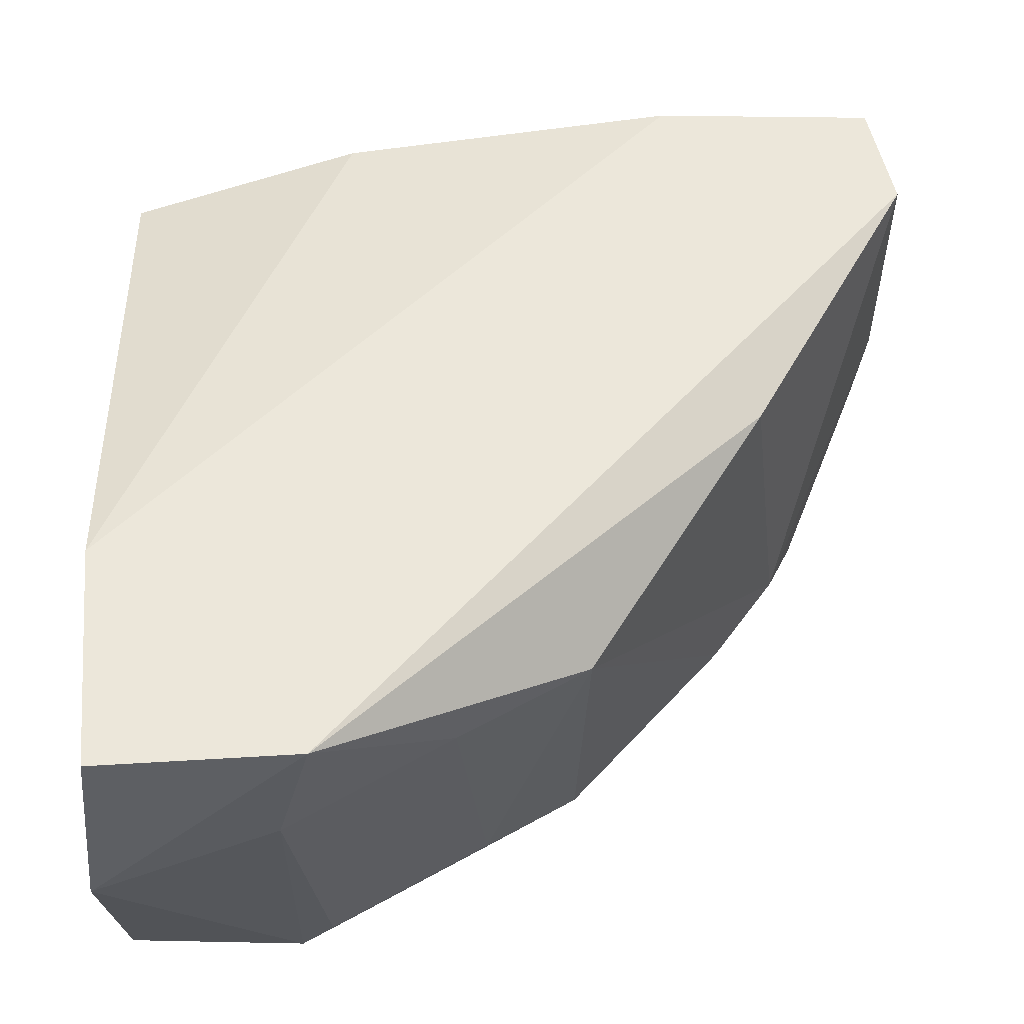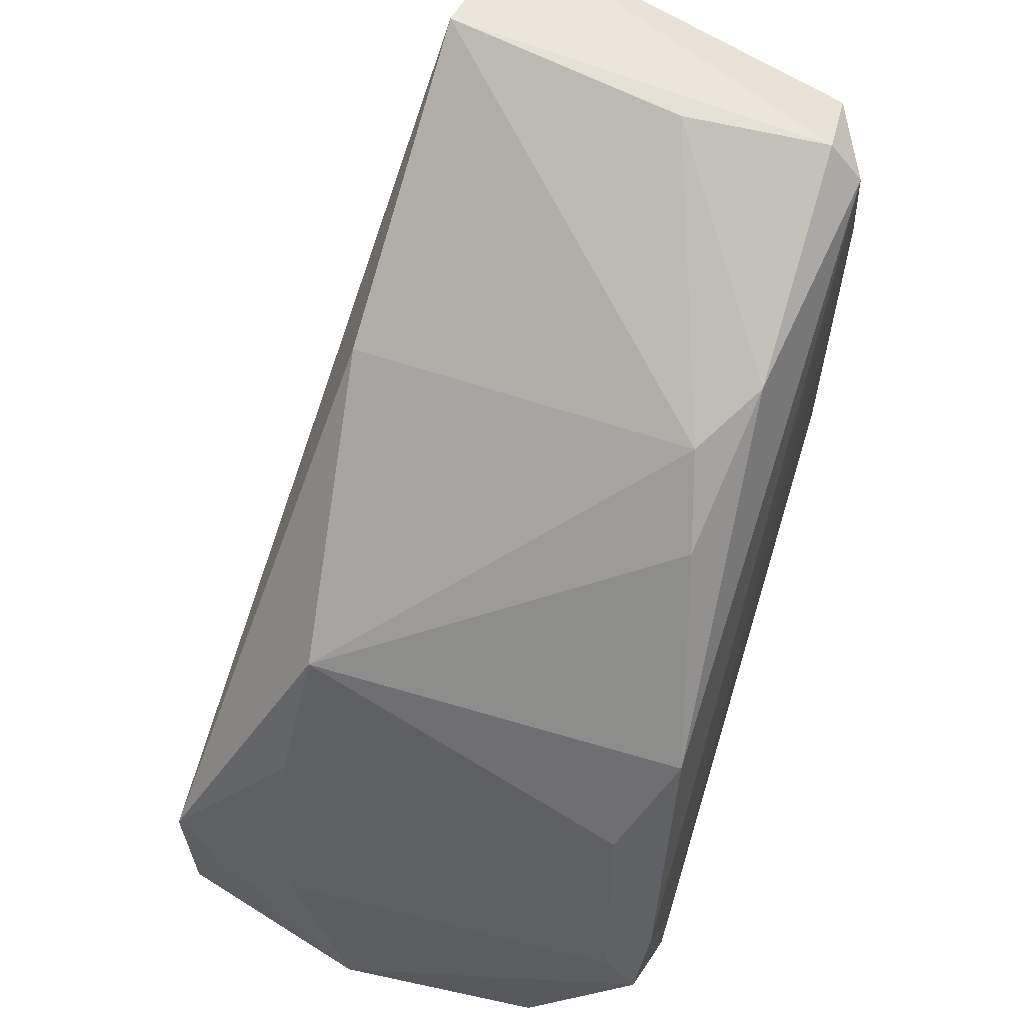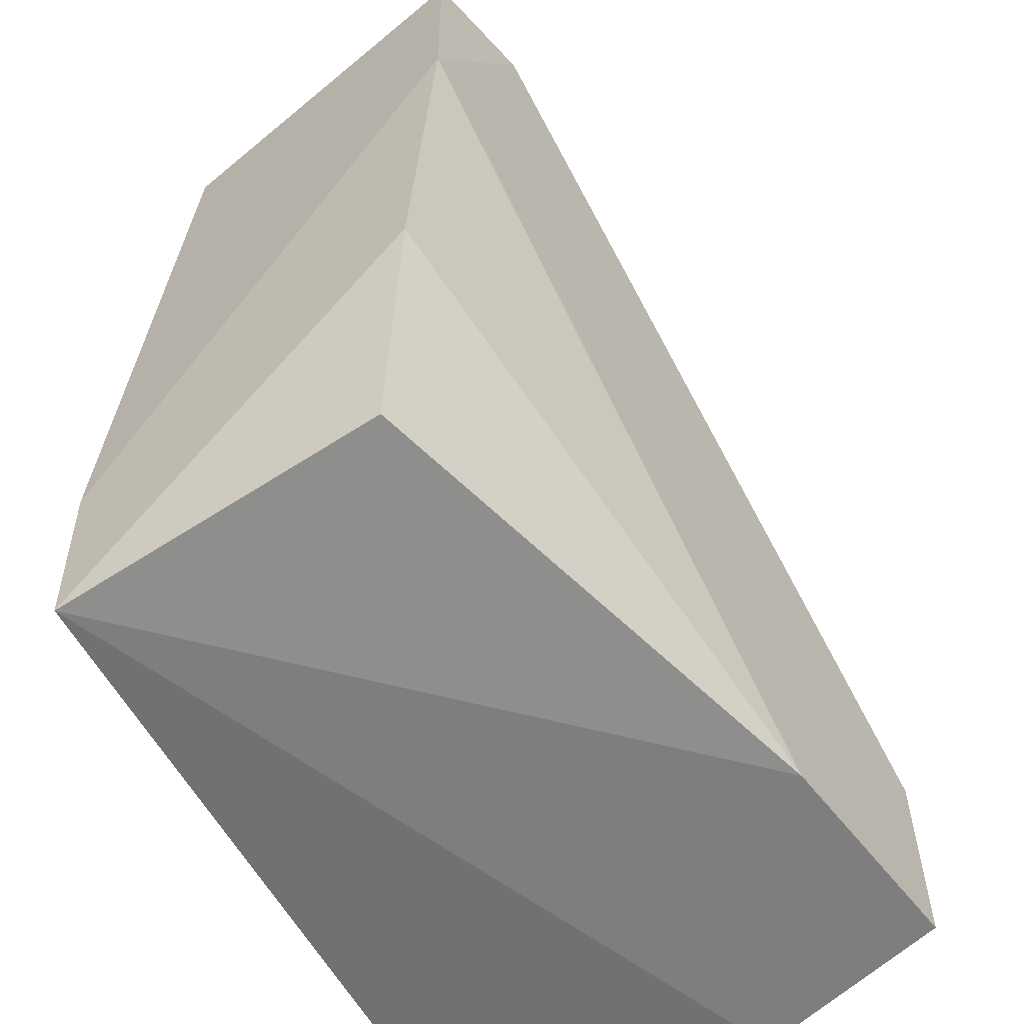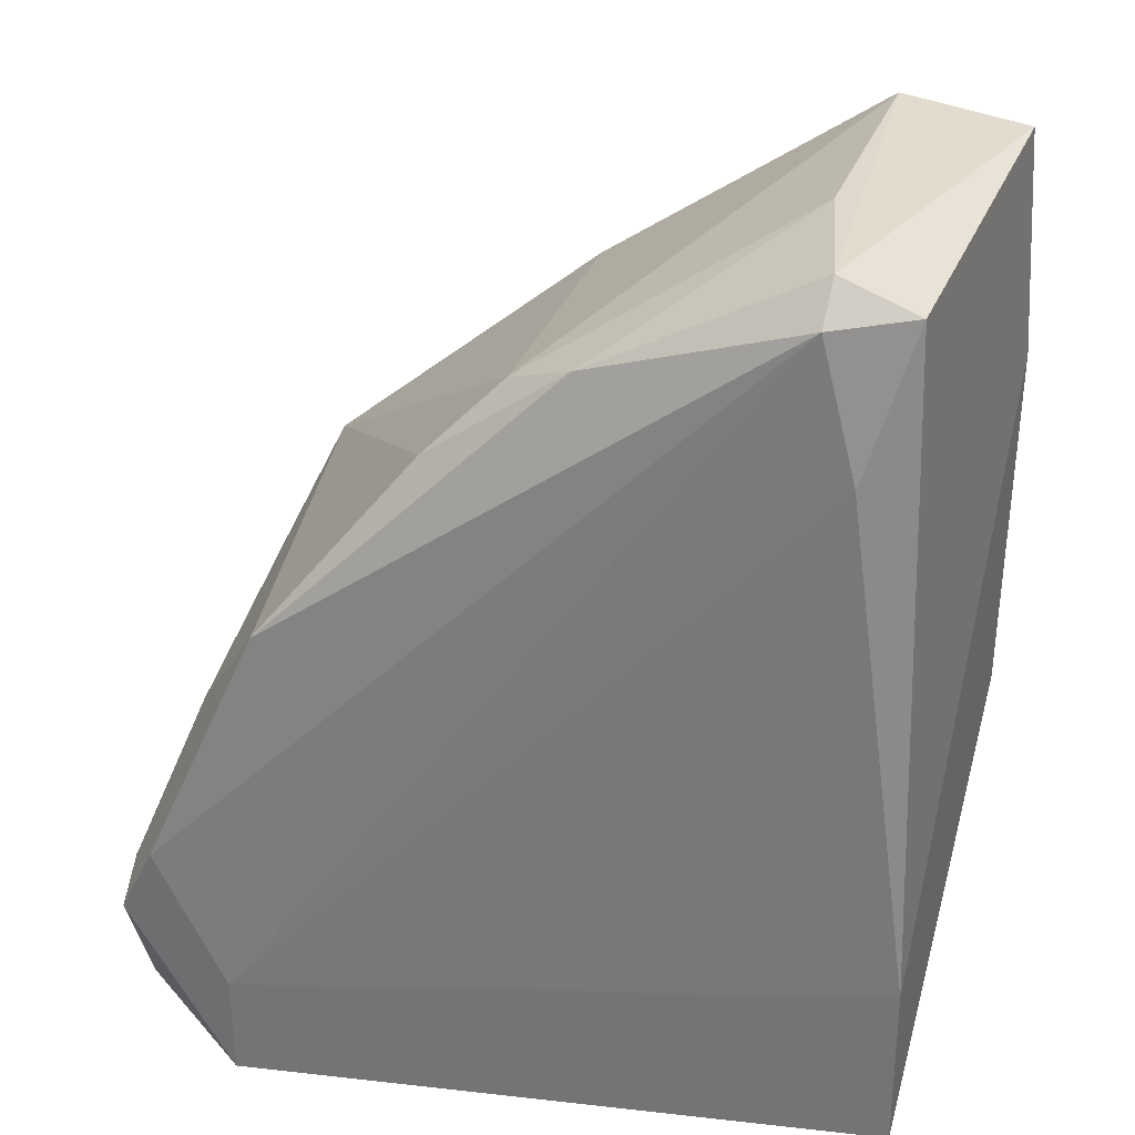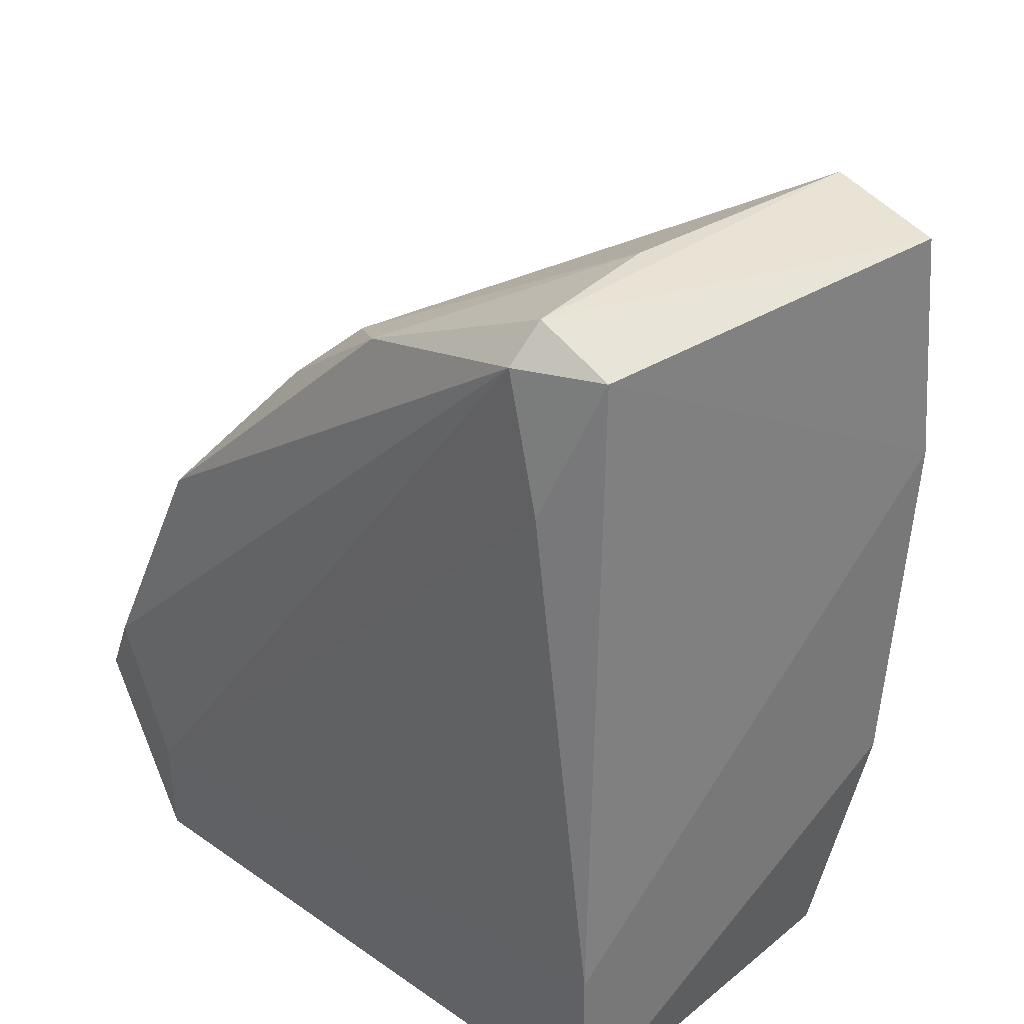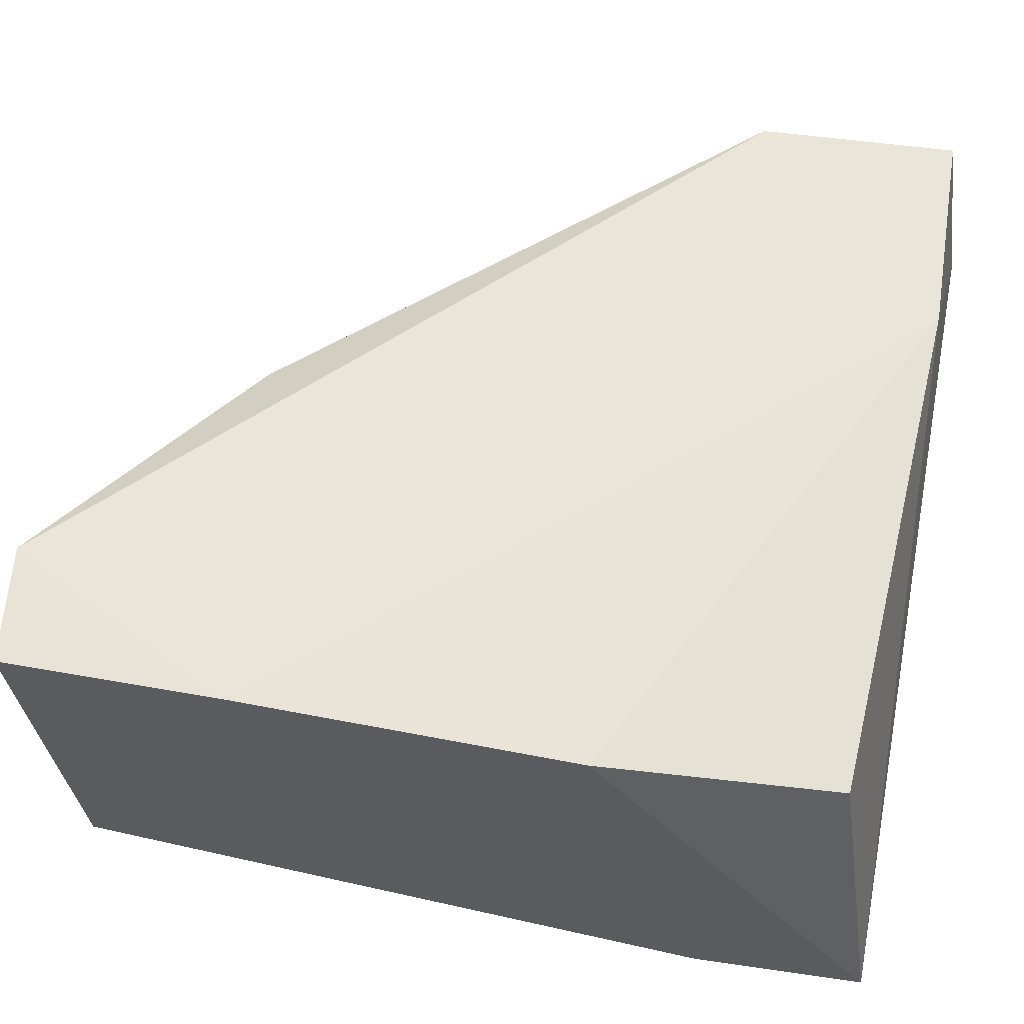
<metadata>
{"format":"obj","ext":"obj","renderer":"f3d","projection":"perspective","resolution":1024,"background":"white","views":[{"elev":62.9,"azim":85.6,"up":"+Z"},{"elev":64.7,"azim":107.1,"up":"+Y"},{"elev":-56.0,"azim":-62.6,"up":"+Y"},{"elev":31.1,"azim":-170.6,"up":"+Y"},{"elev":34.6,"azim":-136.9,"up":"+Y"},{"elev":45.3,"azim":-79.6,"up":"+Z"}]}
</metadata>
<code>
v 0.01856 0.04875 -0.04304
v 0.04994 0.01374 -0.05124
v 0.009956 0.01939 -0.03326
v 0.01797 0.0486 -0.05018
v 0.04914 0.01603 -0.02498
v 0.03029 0.03968 -0.03017
v 0.01653 0.03986 -0.052
v 0.04966 0.01551 -0.04956
v 0.01658 0.049 -0.03103
v 0.05026 0.01415 -0.0318
v 0.01191 0.007261 -0.035
v 0.02855 0.04337 -0.05009
v 0.04281 0.02941 -0.05097
v 0.01825 0.04682 -0.05186
v 0.04656 0.02287 -0.03083
v 0.04479 0.01025 -0.05201
v 0.03711 0.00557 -0.02674
v 0.01304 0.005084 -0.05184
v 0.04596 0.02424 -0.04859
v 0.04314 0.02981 -0.03154
v 0.01039 0.04827 -0.03236
v 0.01306 0.01378 -0.05202
v 0.05079 0.005158 -0.04562
v 0.05156 0.004594 -0.03493
v 0.04823 0.01722 -0.05159
v 0.009699 0.03681 -0.03191
v 0.04901 0.005716 -0.02484
v 0.0354 0.03816 -0.04885
v 0.04478 0.005036 -0.05191
v 0.01424 0.04684 -0.05
v 0.03169 0.04167 -0.04777
f 10 19 15
f 5 9 26
f 9 21 26
f 18 29 24
f 5 27 24
f 26 21 30
f 11 18 17
f 27 5 17
f 5 26 17
f 18 24 17
f 24 27 17
f 25 14 13
f 18 11 3
f 26 18 3
f 11 17 3
f 17 26 3
f 20 31 6
f 31 9 6
f 5 20 6
f 9 5 6
f 21 9 4
f 14 30 4
f 30 21 4
f 29 18 22
f 18 26 22
f 26 30 22
f 24 29 23
f 13 14 12
f 14 4 12
f 5 24 10
f 8 10 2
f 29 25 2
f 23 29 2
f 24 23 2
f 10 24 2
f 14 25 16
f 25 29 16
f 29 22 16
f 25 13 19
f 13 20 19
f 10 8 19
f 8 2 19
f 2 25 19
f 30 14 7
f 22 30 7
f 14 16 7
f 16 22 7
f 31 20 28
f 20 13 28
f 12 31 28
f 13 12 28
f 9 31 1
f 4 9 1
f 31 12 1
f 12 4 1
f 20 5 15
f 5 10 15
f 19 20 15

</code>
